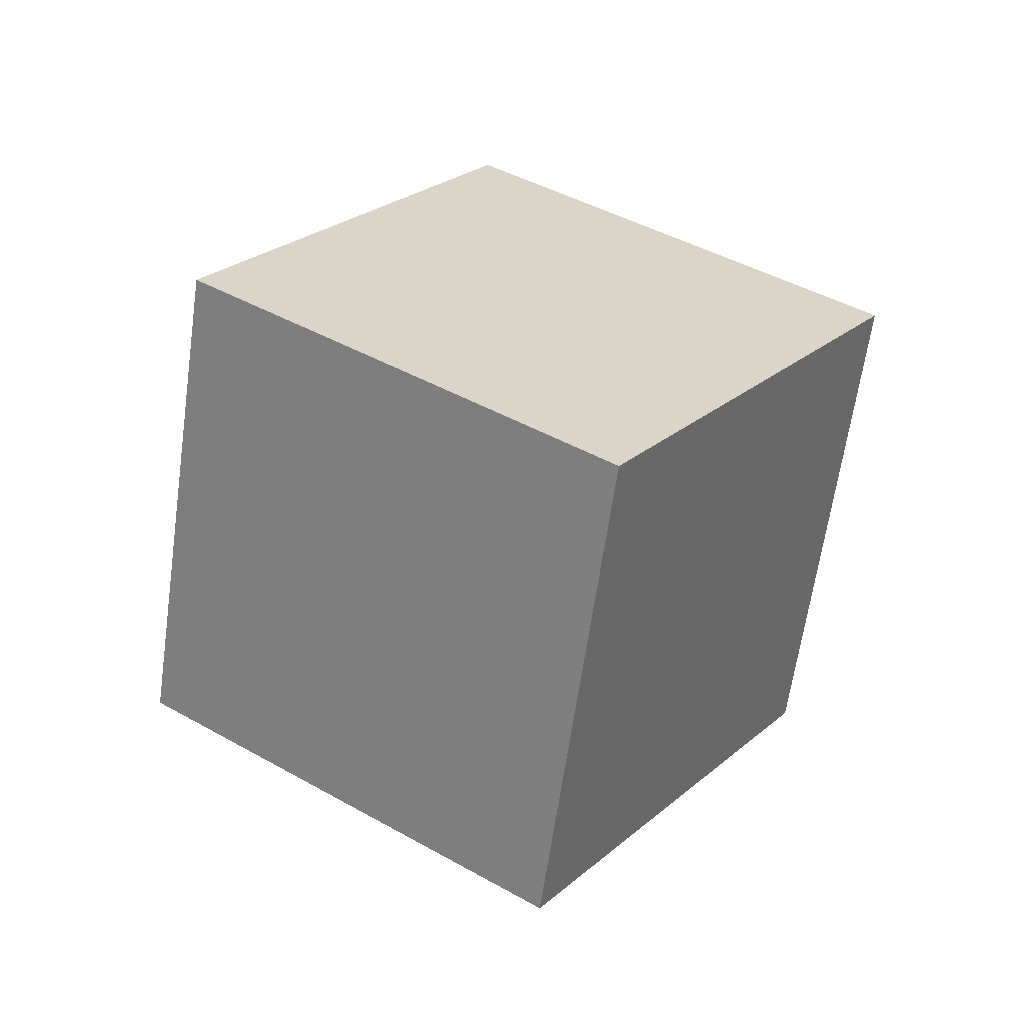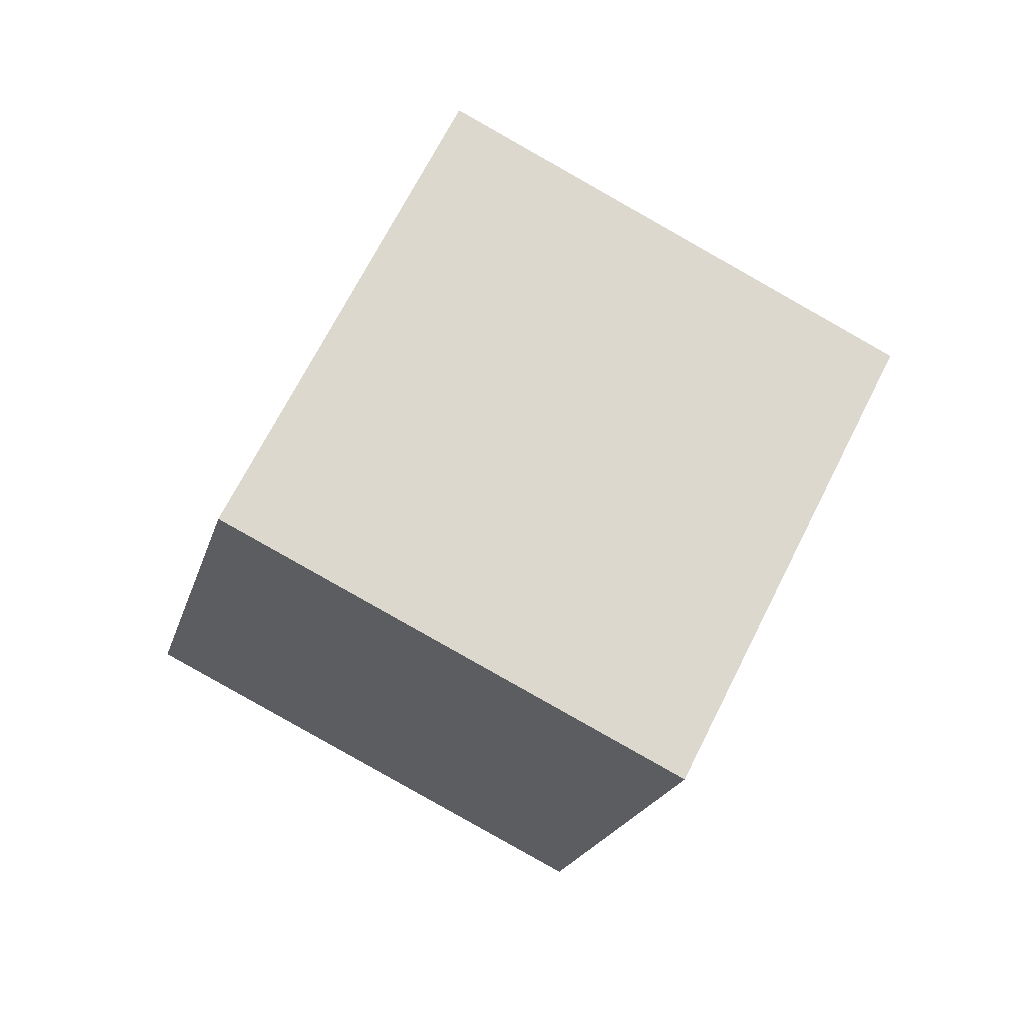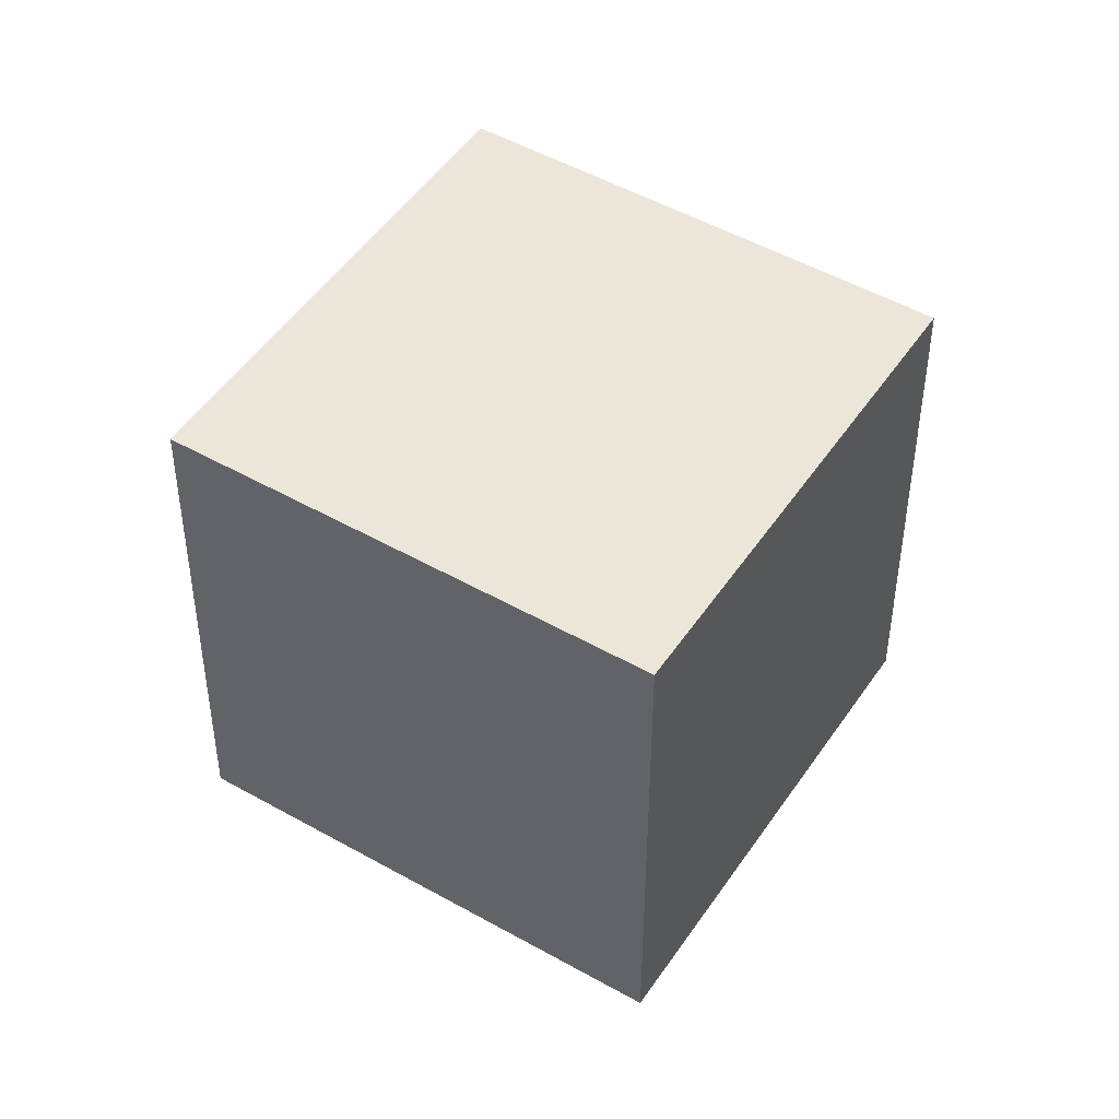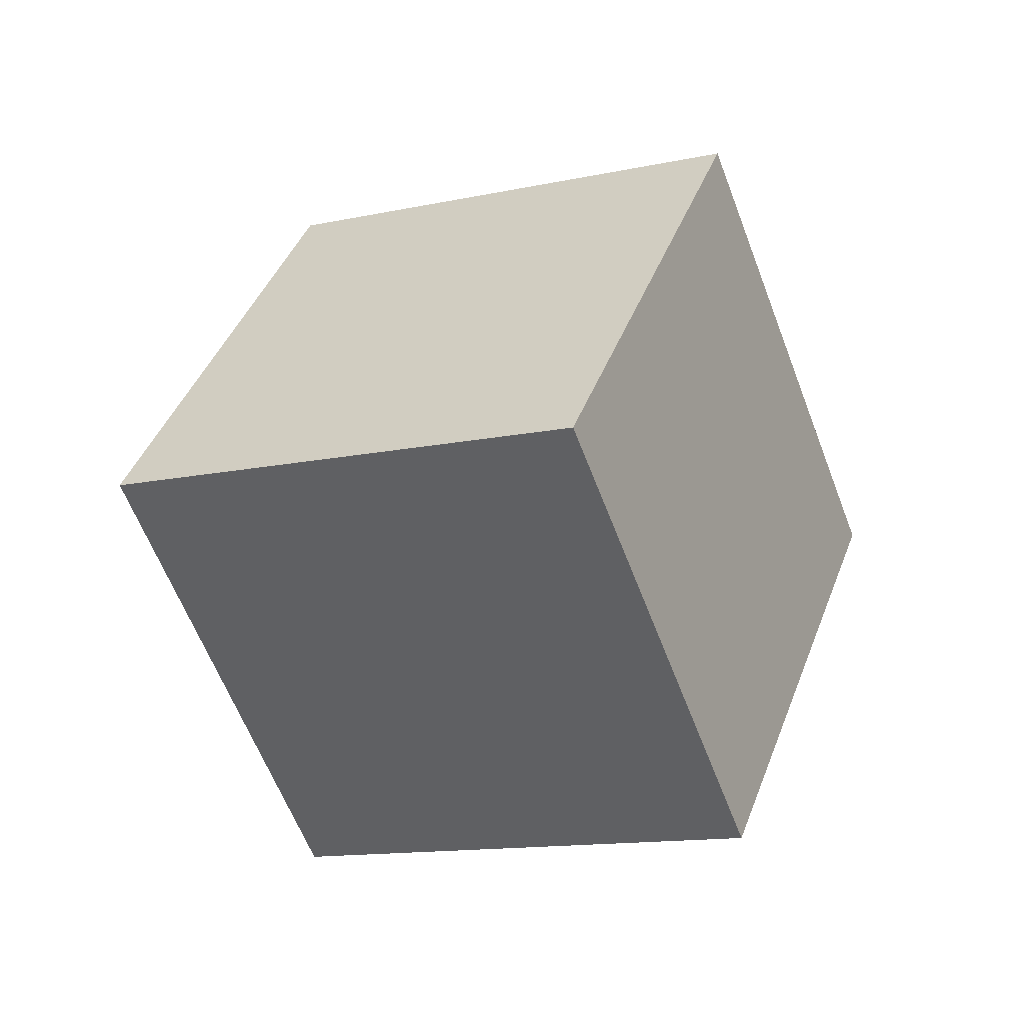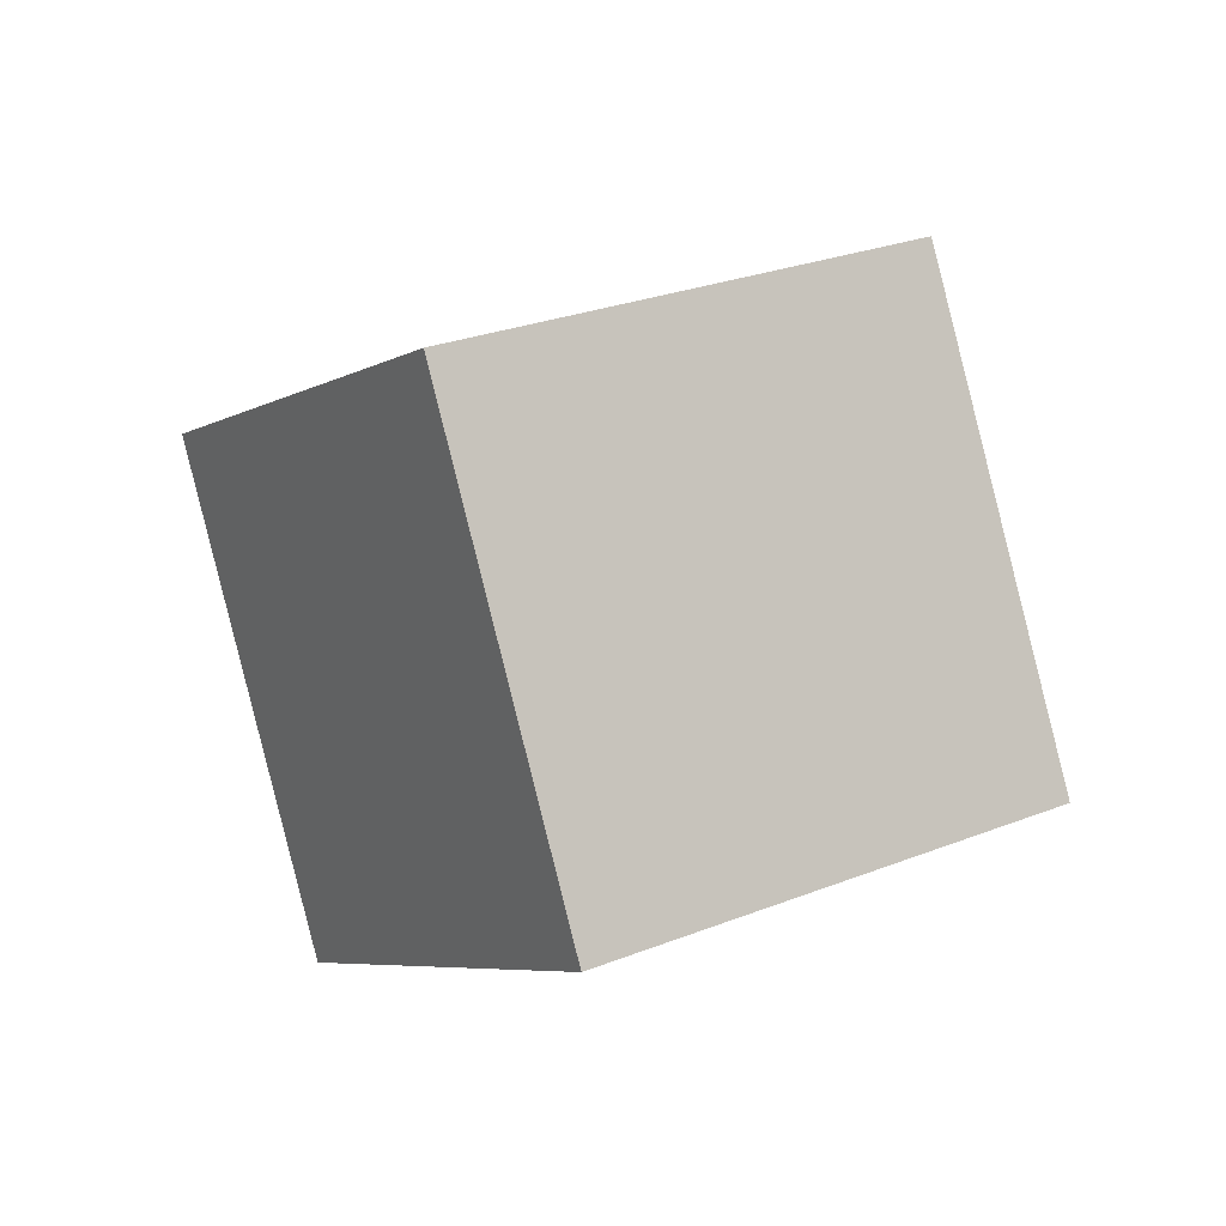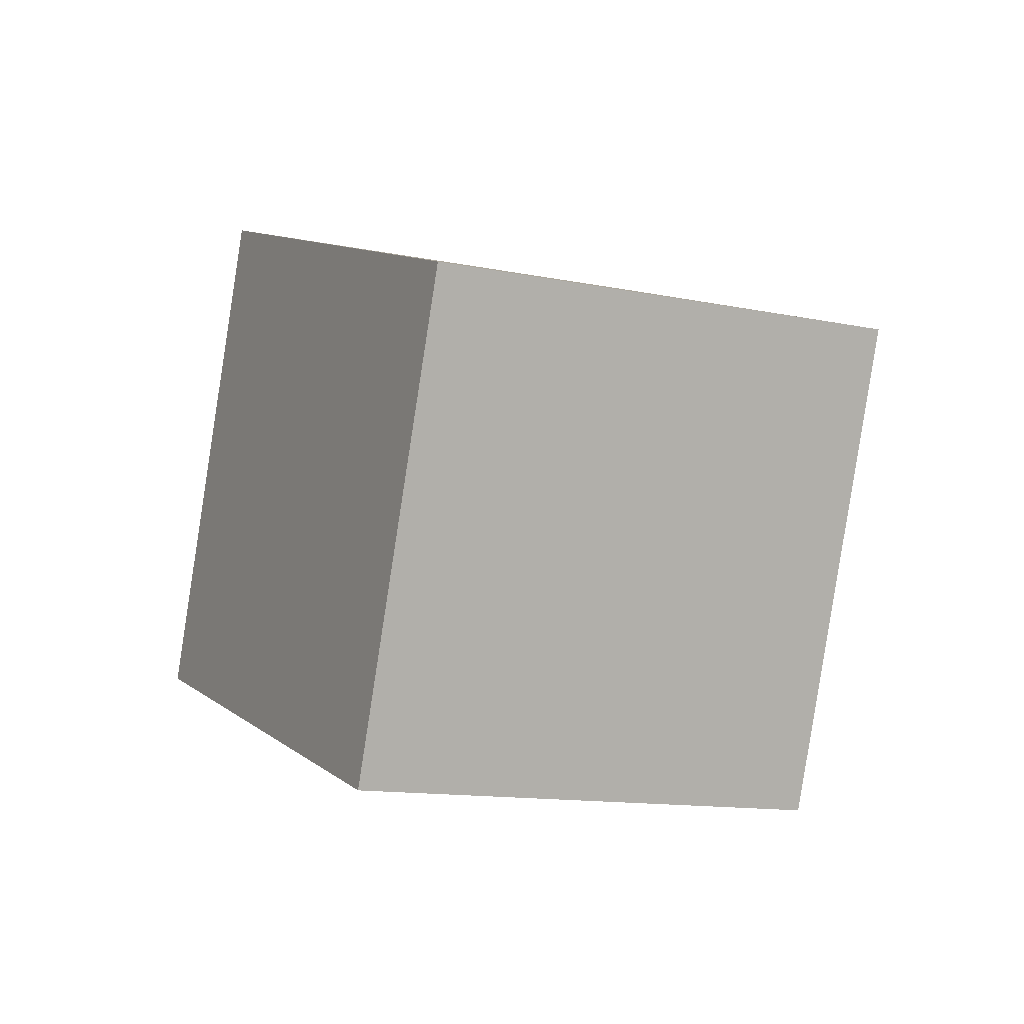
<metadata>
{"format":"obj","ext":"obj","renderer":"f3d","projection":"perspective","resolution":1024,"background":"white","views":[{"elev":-13.0,"azim":70.6,"up":"+Z"},{"elev":10.4,"azim":-57.0,"up":"+Z"},{"elev":-70.5,"azim":30.0,"up":"+Z"},{"elev":69.9,"azim":-128.5,"up":"+Z"},{"elev":-37.8,"azim":103.4,"up":"+Z"},{"elev":65.7,"azim":40.2,"up":"+Z"}]}
</metadata>
<code>
v 5.445 3.837 -11.25
v -0.5589 -2.668 -6.601
v 1.07 11.38 -6.355
v -4.934 4.874 -1.703
v 12.14 2.932 -3.879
v 6.135 -3.573 0.7729
v 7.764 10.47 1.019
v 1.76 3.969 5.67
f 2 4 1
f 5 2 1
f 1 4 3
f 3 5 1
f 2 8 4
f 6 2 5
f 6 8 2
f 4 8 3
f 7 5 3
f 3 8 7
f 7 6 5
f 8 6 7

</code>
